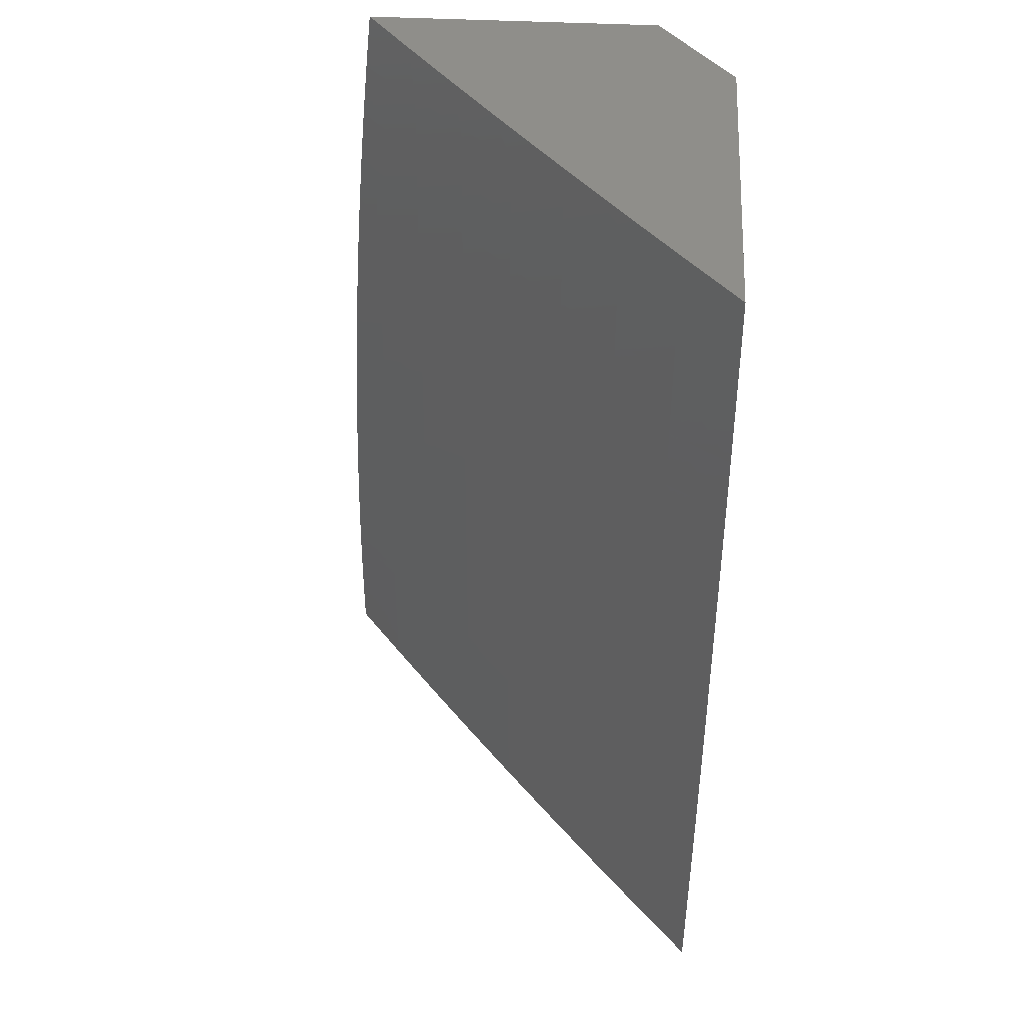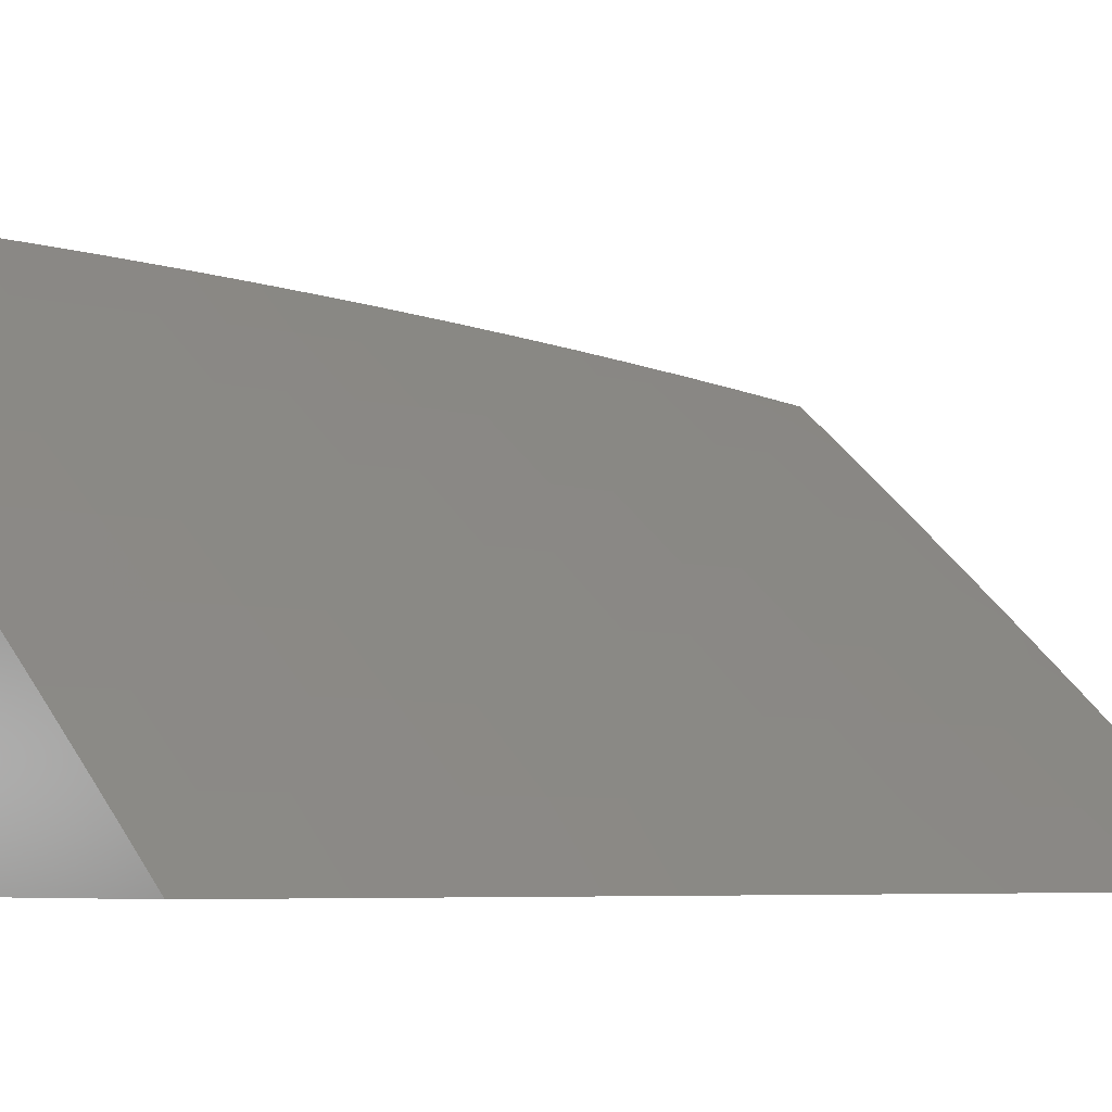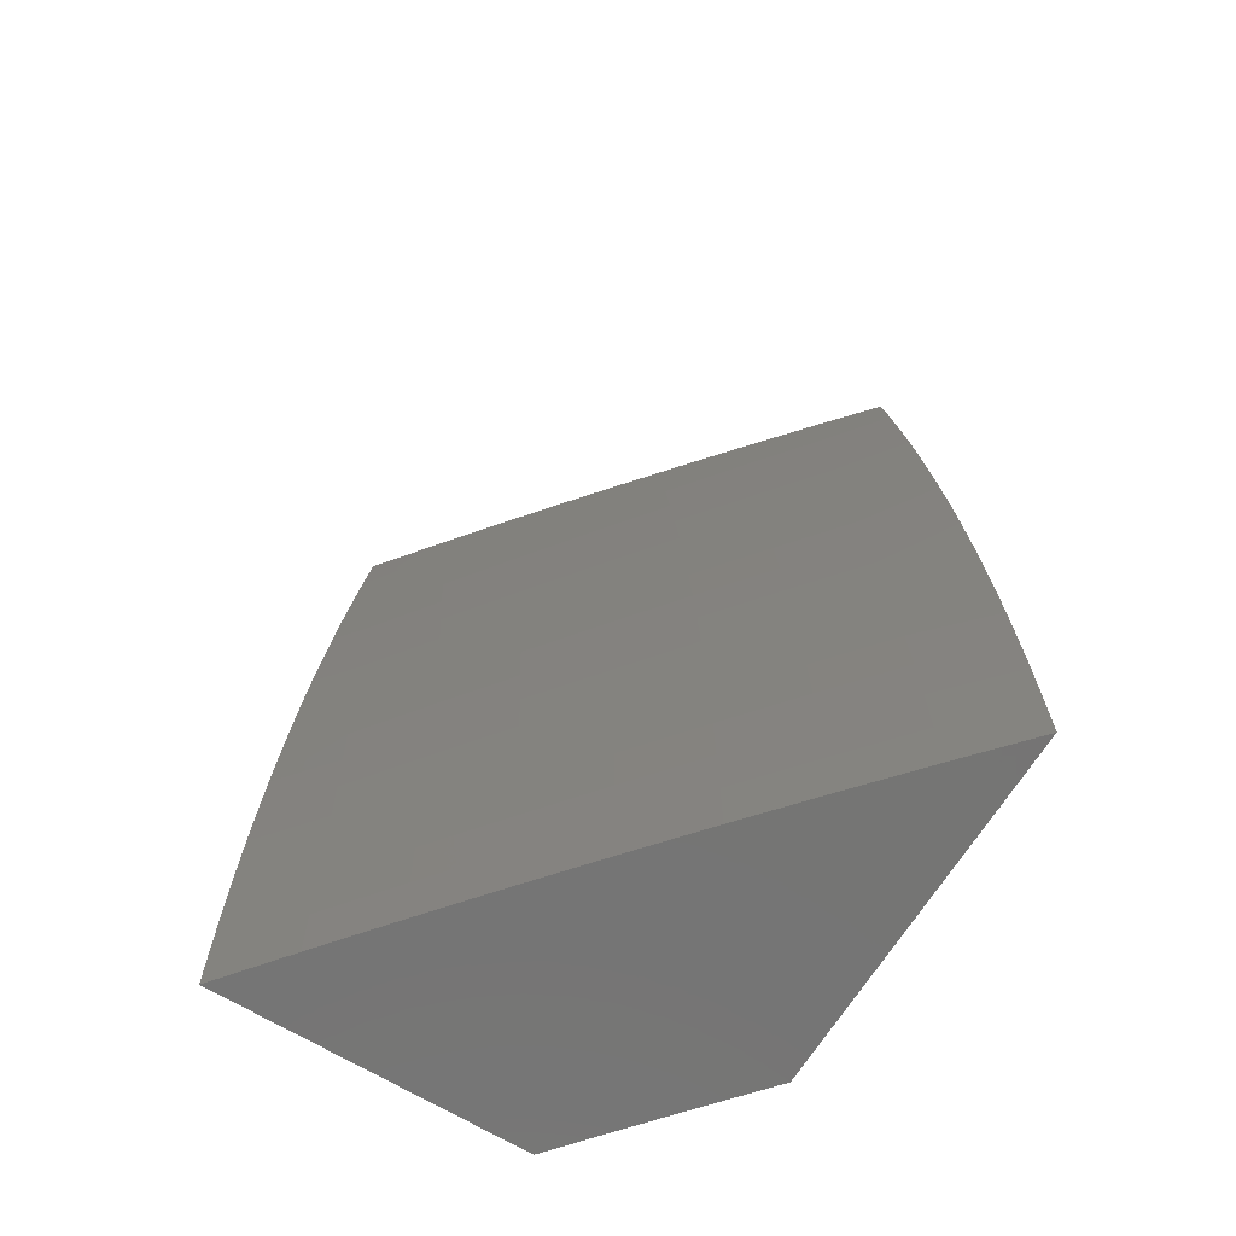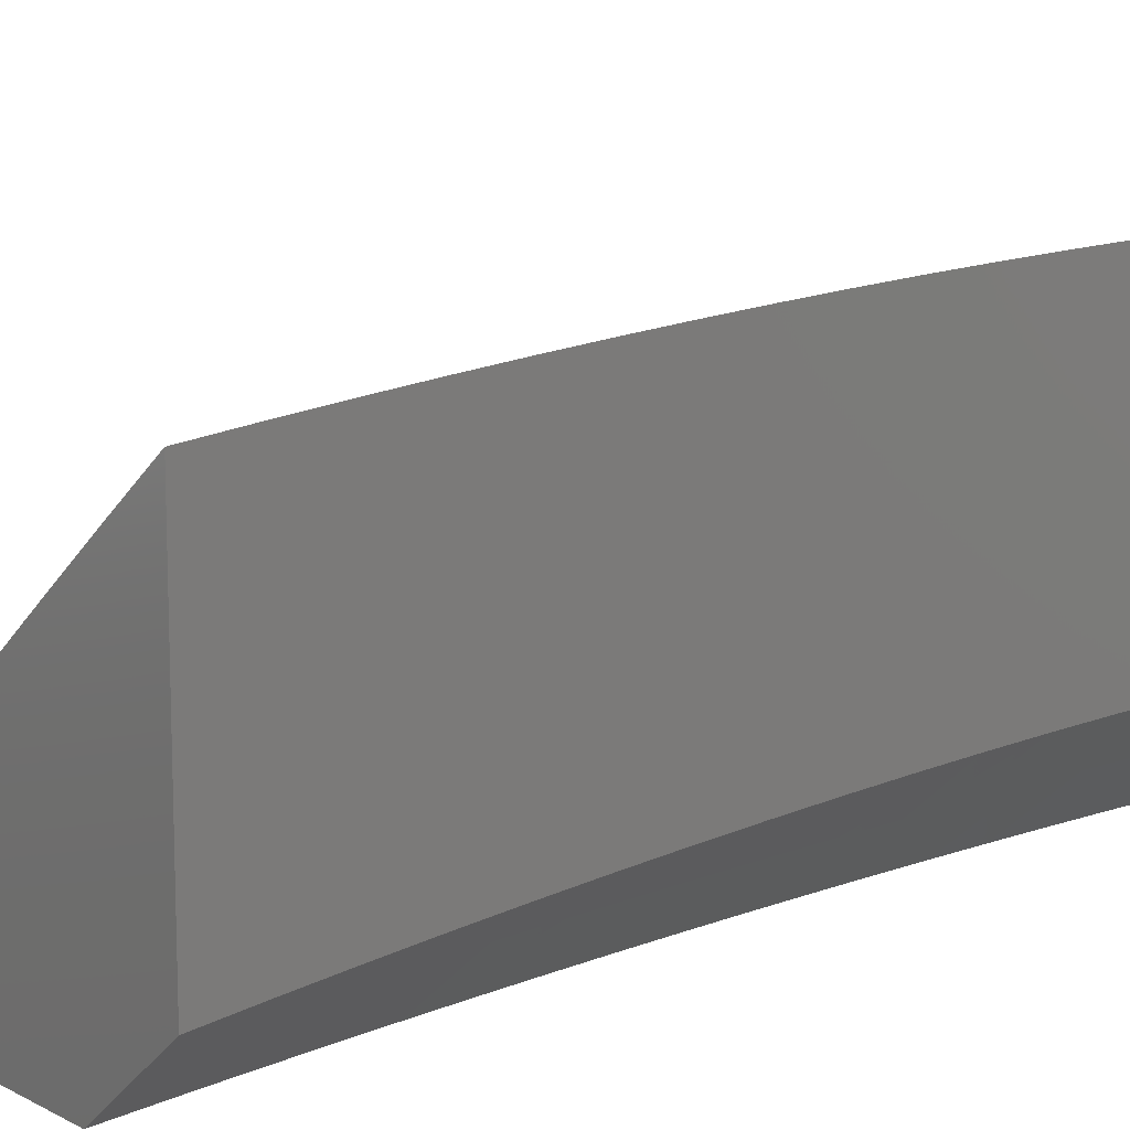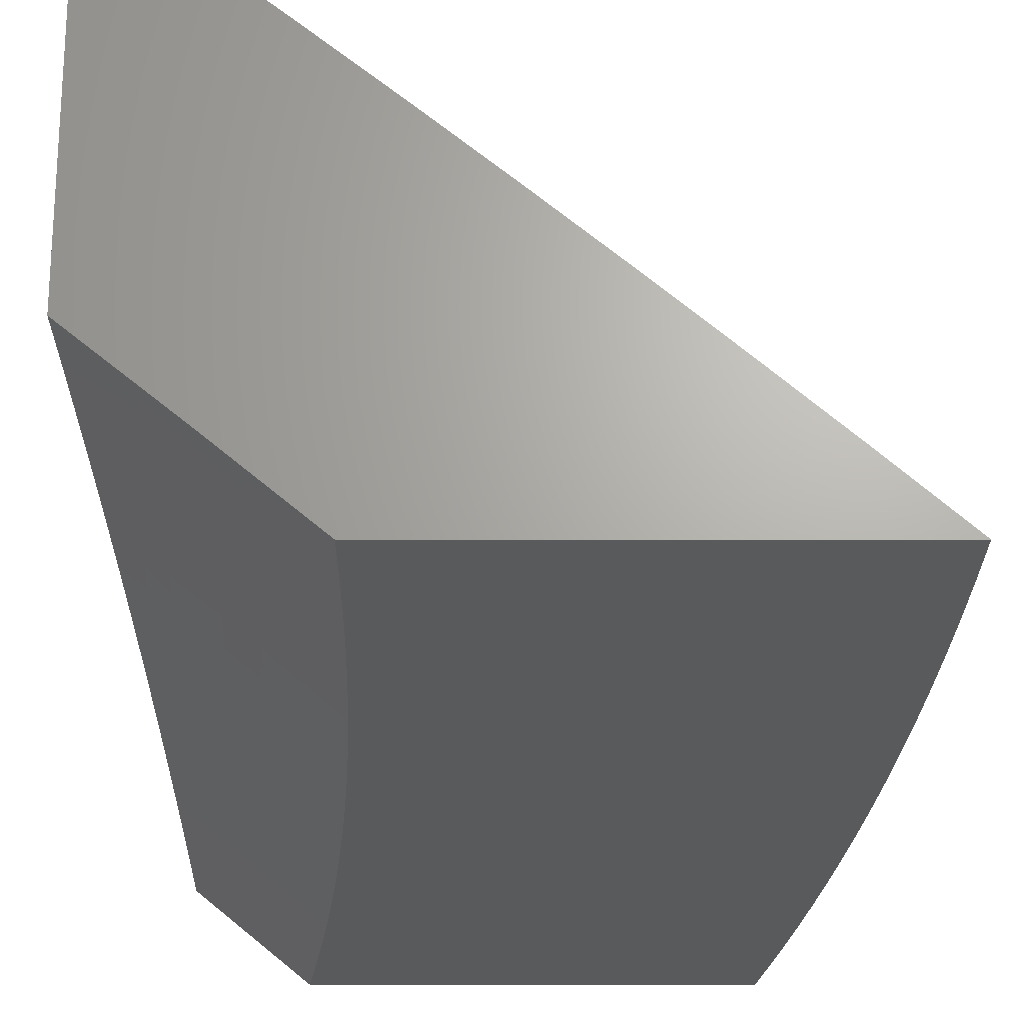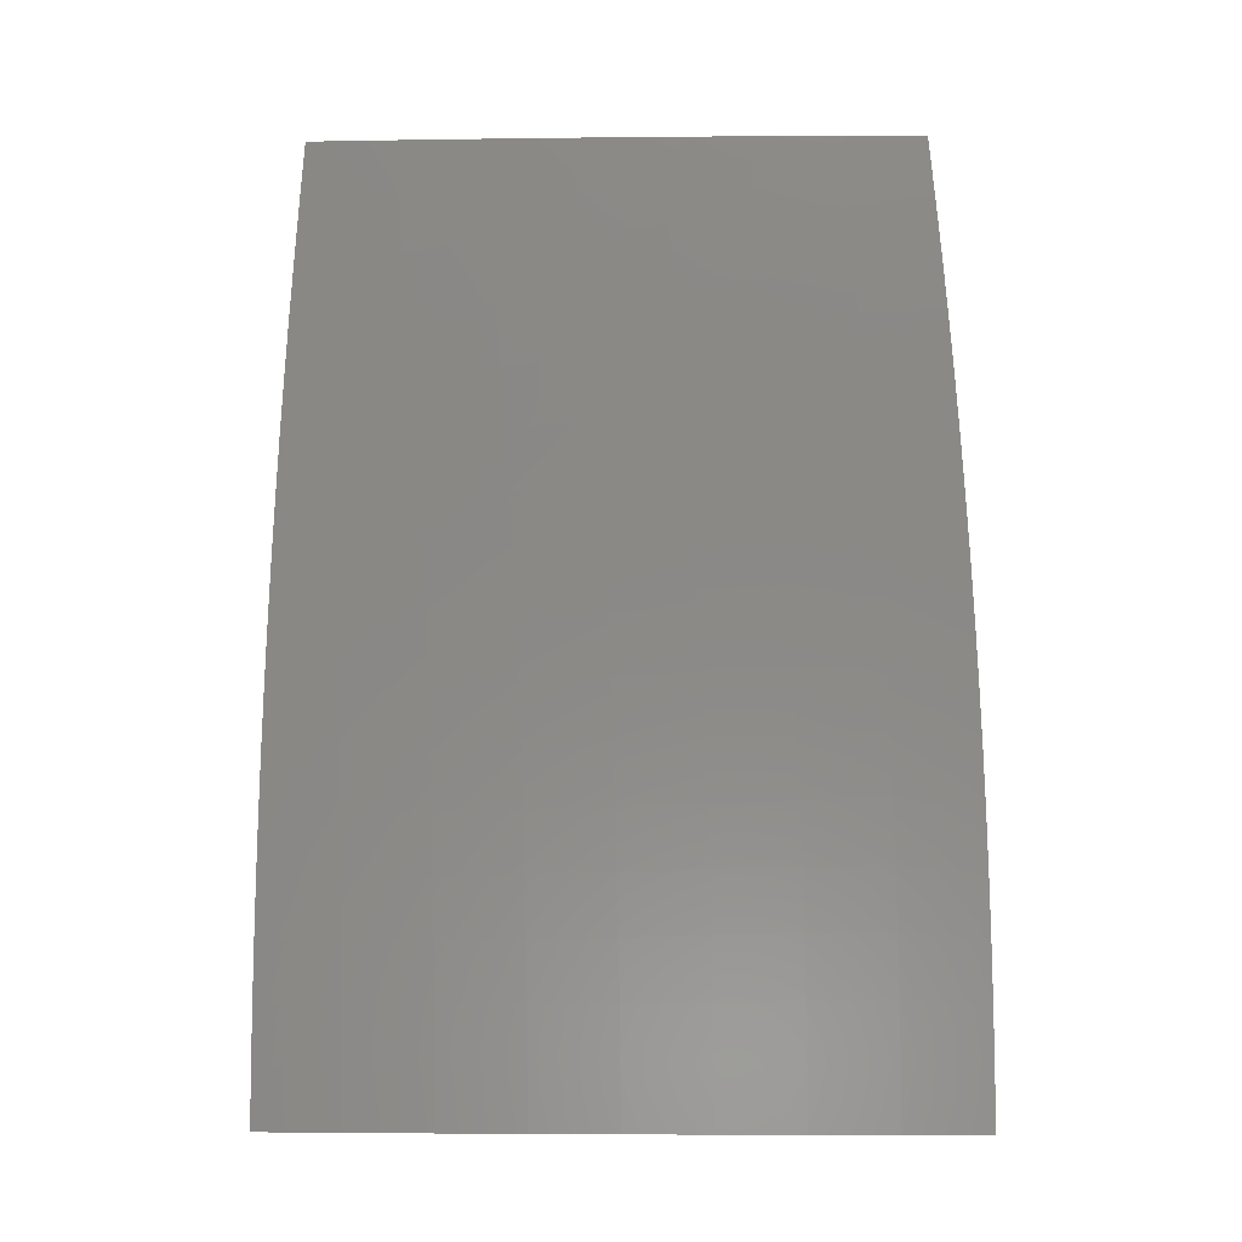
<metadata>
{"format":"stl","ext":"stl","renderer":"f3d","projection":"perspective","resolution":1024,"background":"white","views":[{"elev":44.7,"azim":93.3,"up":"+Y"},{"elev":-5.2,"azim":50.5,"up":"+Z"},{"elev":-67.0,"azim":58.4,"up":"+Y"},{"elev":12.0,"azim":-129.4,"up":"+Z"},{"elev":-23.3,"azim":0.0,"up":"+Z"},{"elev":-4.9,"azim":41.9,"up":"+Y"}]}
</metadata>
<code>
# stl→obj: 205 verts, 406 faces
v 7 1 9.085
v 7.102 1 9
v 7.023 0.9382 9.073
v 7.111 0.9379 9
v 7.031 0.8745 9.073
v 7.119 0.8757 9
v 7.039 0.811 9.073
v 7.127 0.8134 9
v 7.047 0.7476 9.073
v 7.134 0.7511 9
v 7.053 0.6843 9.073
v 7.141 0.6888 9
v 7.059 0.6212 9.073
v 7.147 0.6263 9
v 7.065 0.5583 9.073
v 7.152 0.5639 9
v 7.07 0.4954 9.073
v 7.157 0.5013 9
v 7.161 0.4388 9
v 7.074 0.4331 9.073
v 7.165 0.3762 9
v 7.078 0.3705 9.073
v 7.168 0.3135 9
v 7.081 0.3082 9.073
v 7.171 0.2509 9
v 7.083 0.2462 9.073
v 7.173 0.1882 9
v 7.085 0.1843 9.073
v 7.174 0.1255 9
v 7.087 0.1227 9.073
v 7.087 0.09192 9.073
v 7 0.1254 9.145
v 7 0.06271 9.145
v 7.088 0.06122 9.073
v 7.088 0.03058 9.073
v 7.175 0.06275 9
v 7.175 0 9
v 7.088 3.511e-34 9.073
v 7 0 9.145
v 7 0.1881 9.143
v 7 0.2507 9.142
v 7 0.3134 9.14
v 7 0.376 9.137
v 7 0.4385 9.134
v 7 0.5011 9.13
v 7 0.5636 9.126
v 7 0.6261 9.122
v 7 0.6885 9.117
v 7 0.7509 9.111
v 7 0.8132 9.105
v 7 0.8755 9.099
v 7 0.9378 9.092
v 7.556 0 9
v 7.556 0.0627 9
v 7.488 1.713e-33 9.06
v 7.488 0.06473 9.06
v 7.42 2.517e-33 9.12
v 7.419 0.06414 9.12
v 7.351 2.622e-33 9.179
v 7.35 0.06355 9.179
v 7.282 2.238e-33 9.237
v 7.281 0.06295 9.237
v 7.212 1.573e-33 9.295
v 7.211 0.06234 9.295
v 7.142 8.391e-34 9.352
v 7.141 0.06174 9.353
v 7.071 2.447e-34 9.409
v 7.071 0.06113 9.409
v 7 0 9.465
v 7 0.06265 9.465
v 7.07 0.1225 9.409
v 7 0.1253 9.465
v 7.069 0.184 9.409
v 7 0.1879 9.463
v 7.067 0.2458 9.409
v 7 0.2505 9.462
v 7.064 0.3077 9.409
v 7 0.3131 9.46
v 7.061 0.3698 9.409
v 7 0.3757 9.458
v 7.058 0.4321 9.409
v 7 0.4383 9.455
v 7.054 0.4946 9.409
v 7 0.5008 9.451
v 7.049 0.5573 9.409
v 7 0.5633 9.448
v 7.044 0.6201 9.409
v 7 0.6258 9.443
v 7.038 0.6831 9.409
v 7 0.6882 9.439
v 7.031 0.7462 9.409
v 7 0.7507 9.434
v 7.024 0.8094 9.409
v 7 0.8131 9.428
v 7.017 0.8728 9.409
v 7 0.8754 9.422
v 7.009 0.9363 9.409
v 7 0.9377 9.416
v 7 1 9.409
v 7.062 1 9.36
v 7.079 0.9456 9.353
v 7.125 1 9.309
v 7.148 0.9548 9.295
v 7.186 1 9.259
v 7.217 0.964 9.237
v 7.248 1 9.208
v 7.286 0.9731 9.179
v 7.309 1 9.157
v 7.354 0.9821 9.12
v 7.369 1 9.105
v 7.422 0.9911 9.06
v 7.43 1 9.053
v 7.49 1 9
v 7.498 0.9378 9
v 7.431 0.9243 9.06
v 7.505 0.8756 9
v 7.439 0.8572 9.06
v 7.512 0.8133 9
v 7.446 0.7902 9.06
v 7.519 0.7509 9
v 7.453 0.7234 9.06
v 7.525 0.6885 9
v 7.459 0.6567 9.06
v 7.53 0.6261 9
v 7.465 0.5902 9.06
v 7.535 0.5636 9
v 7.47 0.5238 9.06
v 7.54 0.5011 9
v 7.474 0.4576 9.06
v 7.544 0.4386 9
v 7.478 0.3916 9.06
v 7.547 0.376 9
v 7.481 0.3259 9.06
v 7.55 0.3134 9
v 7.484 0.2603 9.06
v 7.552 0.2507 9
v 7.486 0.1949 9.06
v 7.554 0.1881 9
v 7.487 0.1297 9.06
v 7.555 0.1254 9
v 7.419 0.1285 9.12
v 7.417 0.1931 9.12
v 7.415 0.2579 9.12
v 7.413 0.3229 9.12
v 7.41 0.3881 9.12
v 7.406 0.4534 9.12
v 7.402 0.519 9.12
v 7.397 0.5848 9.12
v 7.391 0.6507 9.12
v 7.385 0.7167 9.12
v 7.378 0.783 9.12
v 7.371 0.8494 9.12
v 7.363 0.9159 9.12
v 7.35 0.1273 9.179
v 7.348 0.1913 9.179
v 7.346 0.2555 9.179
v 7.344 0.3199 9.179
v 7.341 0.3845 9.179
v 7.337 0.4492 9.179
v 7.333 0.5142 9.179
v 7.328 0.5793 9.179
v 7.322 0.6446 9.179
v 7.316 0.7101 9.179
v 7.31 0.7757 9.179
v 7.302 0.8415 9.179
v 7.295 0.9074 9.179
v 7.28 0.1261 9.237
v 7.279 0.1895 9.237
v 7.277 0.2531 9.237
v 7.275 0.3169 9.237
v 7.271 0.3808 9.237
v 7.268 0.445 9.237
v 7.264 0.5093 9.237
v 7.259 0.5739 9.237
v 7.253 0.6385 9.237
v 7.247 0.7034 9.237
v 7.241 0.7684 9.237
v 7.234 0.8335 9.237
v 7.226 0.8988 9.237
v 7.211 0.1249 9.295
v 7.209 0.1877 9.295
v 7.207 0.2506 9.295
v 7.205 0.3138 9.295
v 7.202 0.3772 9.295
v 7.198 0.4407 9.295
v 7.194 0.5045 9.295
v 7.189 0.5684 9.295
v 7.184 0.6324 9.295
v 7.178 0.6967 9.295
v 7.171 0.761 9.295
v 7.164 0.8255 9.295
v 7.157 0.8902 9.295
v 7.14 0.1237 9.353
v 7.139 0.1858 9.353
v 7.137 0.2482 9.353
v 7.135 0.3108 9.353
v 7.132 0.3735 9.353
v 7.128 0.4364 9.353
v 7.124 0.4996 9.353
v 7.119 0.5628 9.353
v 7.114 0.6263 9.353
v 7.108 0.6899 9.353
v 7.102 0.7536 9.353
v 7.095 0.8175 9.353
v 7.087 0.8815 9.353
f 1 2 3
f 3 2 4
f 3 4 5
f 5 4 6
f 5 6 7
f 7 6 8
f 7 8 9
f 9 8 10
f 9 10 11
f 11 10 12
f 11 12 13
f 13 12 14
f 13 14 15
f 15 14 16
f 15 16 17
f 17 16 18
f 17 18 19
f 17 19 20
f 20 19 21
f 20 21 22
f 22 21 23
f 22 23 24
f 24 23 25
f 24 25 26
f 26 25 27
f 26 27 28
f 28 27 29
f 28 29 30
f 30 29 31
f 30 31 32
f 32 31 33
f 33 31 34
f 33 34 35
f 35 34 36
f 35 36 37
f 29 36 31
f 31 36 34
f 37 38 35
f 35 38 39
f 35 39 33
f 30 32 28
f 28 32 40
f 28 40 26
f 26 40 41
f 26 41 24
f 24 41 42
f 24 42 22
f 22 42 43
f 22 43 20
f 20 43 44
f 20 44 17
f 17 44 45
f 17 45 15
f 15 45 46
f 15 46 13
f 13 46 47
f 13 47 11
f 11 47 48
f 11 48 9
f 9 48 49
f 9 49 7
f 7 49 50
f 7 50 5
f 5 50 51
f 5 51 3
f 3 51 52
f 3 52 1
f 53 54 55
f 55 54 56
f 55 56 57
f 57 56 58
f 57 58 59
f 59 58 60
f 59 60 61
f 61 60 62
f 61 62 63
f 63 62 64
f 63 64 65
f 65 64 66
f 65 66 67
f 67 66 68
f 67 68 69
f 69 68 70
f 70 68 71
f 70 71 72
f 72 71 73
f 72 73 74
f 74 73 75
f 74 75 76
f 76 75 77
f 76 77 78
f 78 77 79
f 78 79 80
f 80 79 81
f 80 81 82
f 82 81 83
f 82 83 84
f 84 83 85
f 84 85 86
f 86 85 87
f 86 87 88
f 88 87 89
f 88 89 90
f 90 89 91
f 90 91 92
f 92 91 93
f 92 93 94
f 94 93 95
f 94 95 96
f 96 95 97
f 96 97 98
f 98 97 99
f 99 97 100
f 100 97 101
f 100 101 102
f 102 101 103
f 102 103 104
f 104 103 105
f 104 105 106
f 106 105 107
f 106 107 108
f 108 107 109
f 108 109 110
f 110 109 111
f 110 111 112
f 112 111 113
f 113 111 114
f 114 111 115
f 114 115 116
f 116 115 117
f 116 117 118
f 118 117 119
f 118 119 120
f 120 119 121
f 120 121 122
f 122 121 123
f 122 123 124
f 124 123 125
f 124 125 126
f 126 125 127
f 126 127 128
f 128 127 129
f 128 129 130
f 130 129 131
f 130 131 132
f 132 131 133
f 132 133 134
f 134 133 135
f 134 135 136
f 136 135 137
f 136 137 138
f 138 137 139
f 138 139 140
f 140 139 56
f 140 56 54
f 58 56 141
f 141 56 139
f 141 139 142
f 142 139 137
f 142 137 143
f 143 137 135
f 143 135 144
f 144 135 133
f 144 133 145
f 145 133 131
f 145 131 146
f 146 131 129
f 146 129 147
f 147 129 127
f 147 127 148
f 148 127 125
f 148 125 149
f 149 125 123
f 149 123 150
f 150 123 121
f 150 121 151
f 151 121 119
f 151 119 152
f 152 119 117
f 152 117 153
f 153 117 115
f 153 115 111
f 60 58 154
f 154 58 141
f 154 141 155
f 155 141 142
f 155 142 156
f 156 142 143
f 156 143 157
f 157 143 144
f 157 144 158
f 158 144 145
f 158 145 159
f 159 145 146
f 159 146 160
f 160 146 147
f 160 147 161
f 161 147 148
f 161 148 162
f 162 148 149
f 162 149 163
f 163 149 150
f 163 150 164
f 164 150 151
f 164 151 165
f 165 151 152
f 165 152 166
f 166 152 153
f 166 153 109
f 109 153 111
f 62 60 167
f 167 60 154
f 167 154 168
f 168 154 155
f 168 155 169
f 169 155 156
f 169 156 170
f 170 156 157
f 170 157 171
f 171 157 158
f 171 158 172
f 172 158 159
f 172 159 173
f 173 159 160
f 173 160 174
f 174 160 161
f 174 161 175
f 175 161 162
f 175 162 176
f 176 162 163
f 176 163 177
f 177 163 164
f 177 164 178
f 178 164 165
f 178 165 179
f 179 165 166
f 179 166 107
f 107 166 109
f 64 62 180
f 180 62 167
f 180 167 181
f 181 167 168
f 181 168 182
f 182 168 169
f 182 169 183
f 183 169 170
f 183 170 184
f 184 170 171
f 184 171 185
f 185 171 172
f 185 172 186
f 186 172 173
f 186 173 187
f 187 173 174
f 187 174 188
f 188 174 175
f 188 175 189
f 189 175 176
f 189 176 190
f 190 176 177
f 190 177 191
f 191 177 178
f 191 178 192
f 192 178 179
f 192 179 105
f 105 179 107
f 71 68 66
f 66 64 193
f 193 64 180
f 193 180 194
f 194 180 181
f 194 181 195
f 195 181 182
f 195 182 196
f 196 182 183
f 196 183 197
f 197 183 184
f 197 184 198
f 198 184 185
f 198 185 199
f 199 185 186
f 199 186 200
f 200 186 187
f 200 187 201
f 201 187 188
f 201 188 202
f 202 188 189
f 202 189 203
f 203 189 190
f 203 190 204
f 204 190 191
f 204 191 205
f 205 191 192
f 205 192 103
f 103 192 105
f 73 71 193
f 193 71 66
f 73 193 194
f 75 73 194
f 75 194 195
f 77 75 195
f 77 195 196
f 79 77 196
f 79 196 197
f 81 79 197
f 81 197 198
f 83 81 198
f 83 198 199
f 85 83 199
f 85 199 200
f 87 85 200
f 87 200 201
f 89 87 201
f 89 201 202
f 91 89 202
f 91 202 203
f 93 91 203
f 93 203 204
f 95 93 204
f 95 204 205
f 103 101 205
f 205 101 95
f 101 97 95
f 38 63 39
f 39 63 65
f 39 65 67
f 37 59 38
f 38 59 61
f 38 61 63
f 53 55 37
f 37 55 57
f 37 57 59
f 67 69 39
f 53 37 54
f 54 37 36
f 54 36 140
f 140 36 29
f 140 29 138
f 138 29 27
f 138 27 136
f 136 27 134
f 134 27 25
f 134 25 132
f 132 25 23
f 132 23 130
f 130 23 21
f 130 21 128
f 128 21 19
f 128 19 126
f 126 19 124
f 124 19 18
f 124 18 122
f 122 18 16
f 122 16 120
f 120 16 14
f 120 14 118
f 118 14 12
f 118 12 116
f 116 12 114
f 114 12 10
f 114 10 113
f 113 10 8
f 113 8 6
f 6 4 113
f 113 4 2
f 1 52 99
f 99 52 51
f 99 51 50
f 50 49 99
f 99 49 98
f 98 49 48
f 98 48 96
f 96 48 94
f 94 48 47
f 94 47 92
f 92 47 46
f 92 46 90
f 90 46 45
f 90 45 88
f 88 45 44
f 88 44 86
f 86 44 84
f 84 44 43
f 84 43 82
f 82 43 42
f 82 42 80
f 80 42 41
f 80 41 78
f 78 41 40
f 78 40 76
f 76 40 74
f 74 40 32
f 74 32 72
f 72 32 33
f 72 33 70
f 70 33 39
f 70 39 69
f 1 106 2
f 2 106 108
f 2 108 110
f 99 100 1
f 1 100 102
f 1 102 104
f 104 106 1
f 110 112 2
f 2 112 113

</code>
